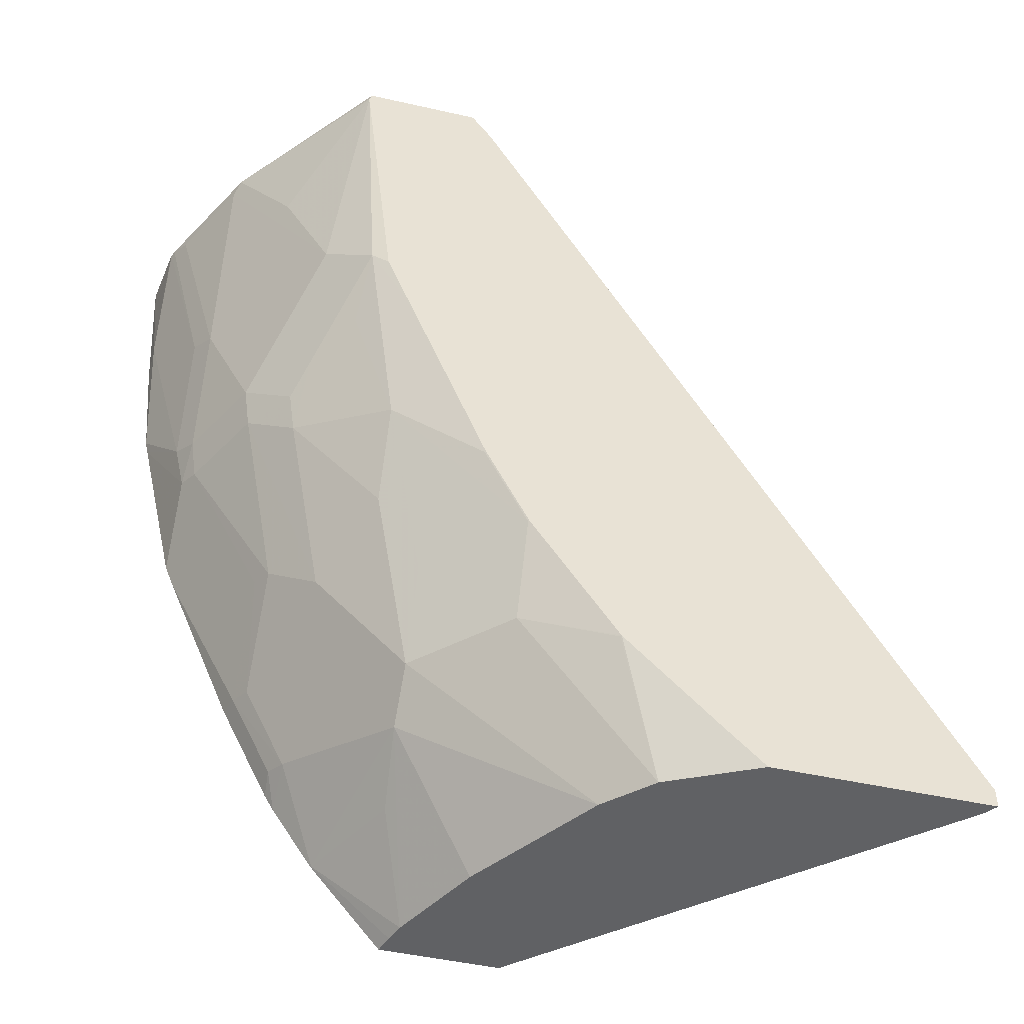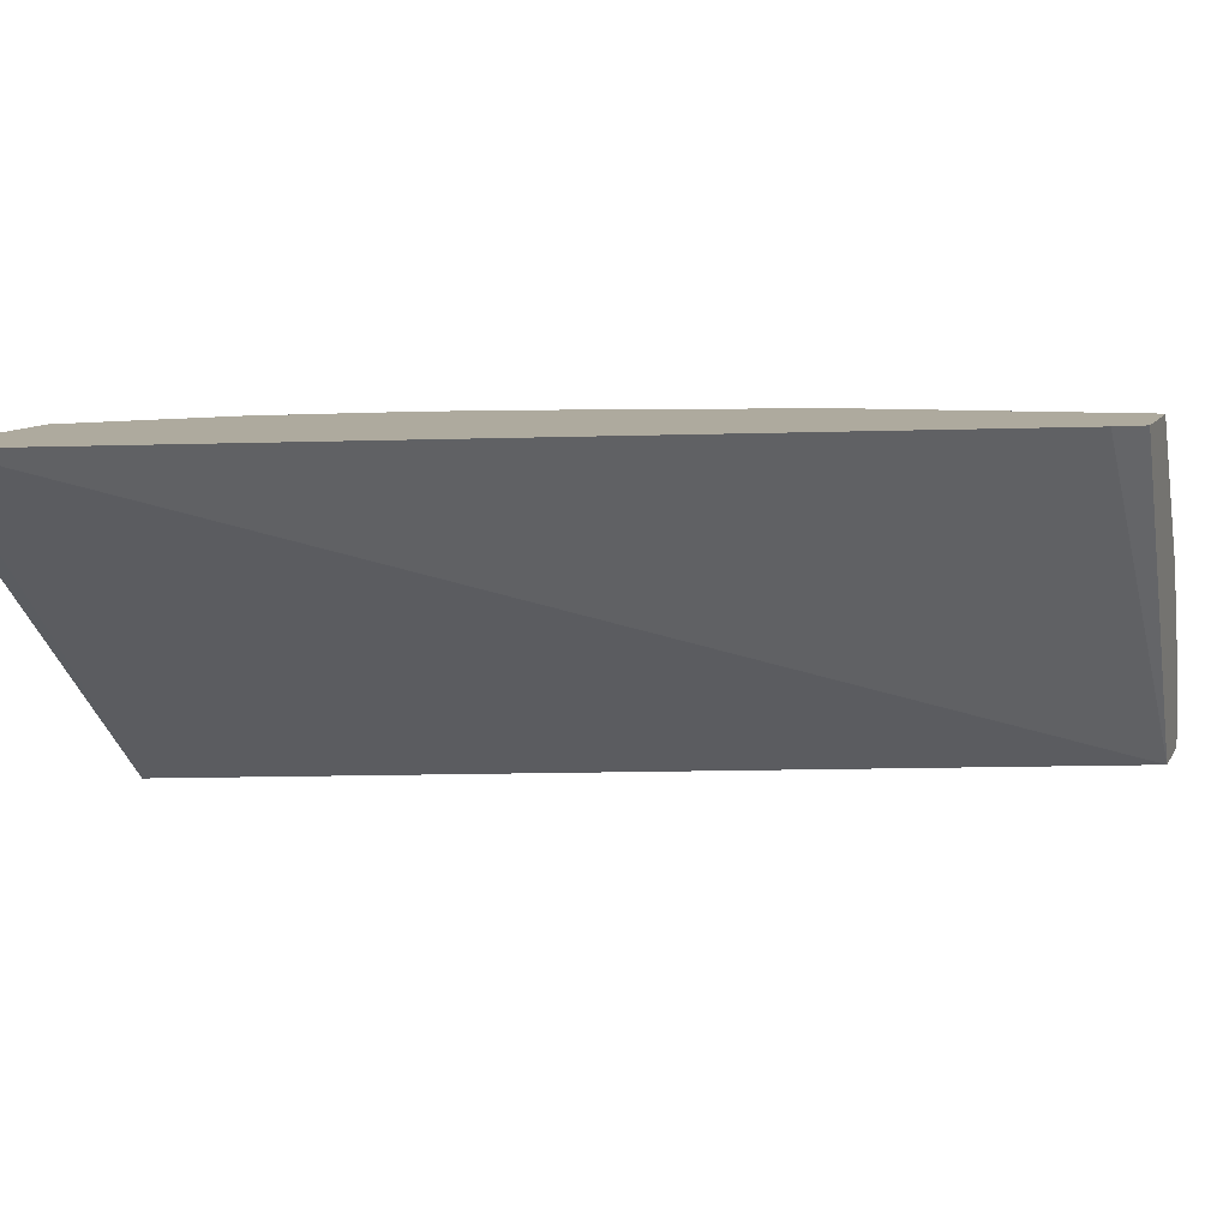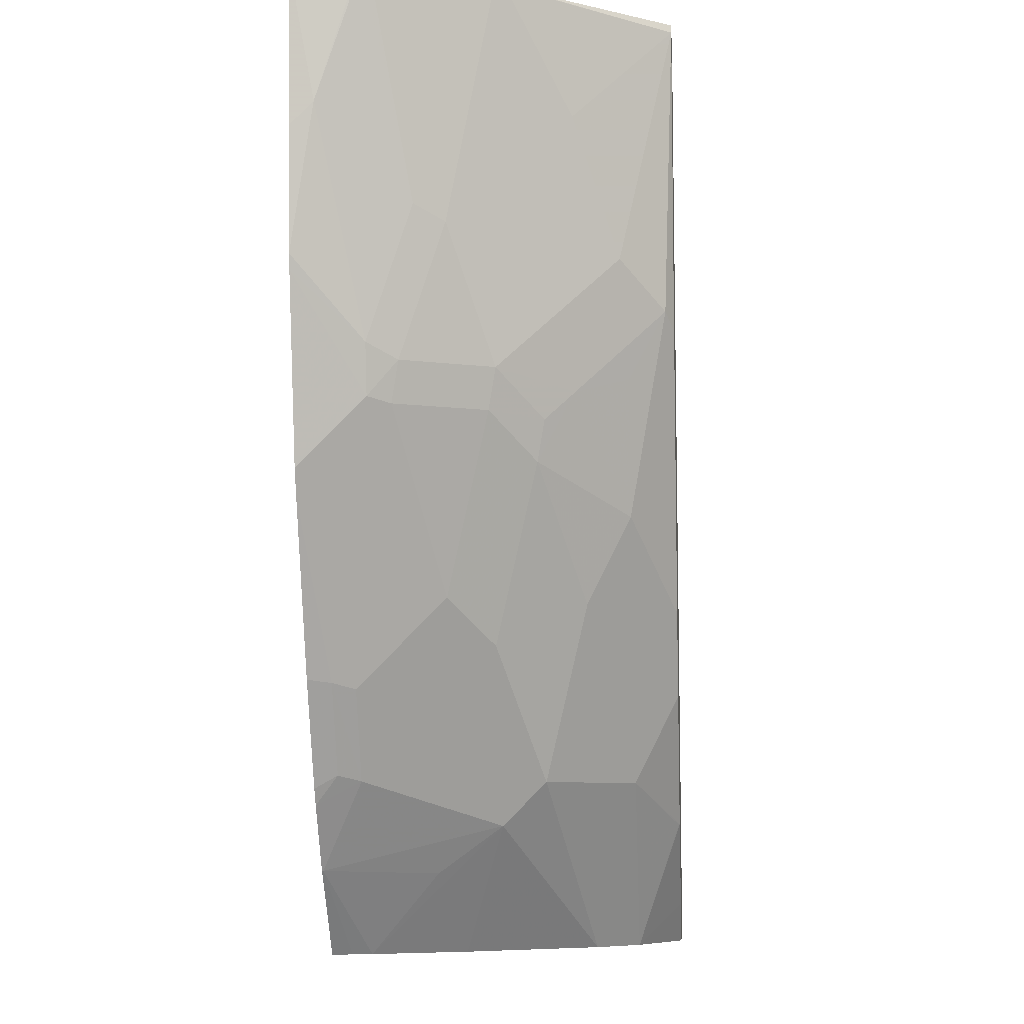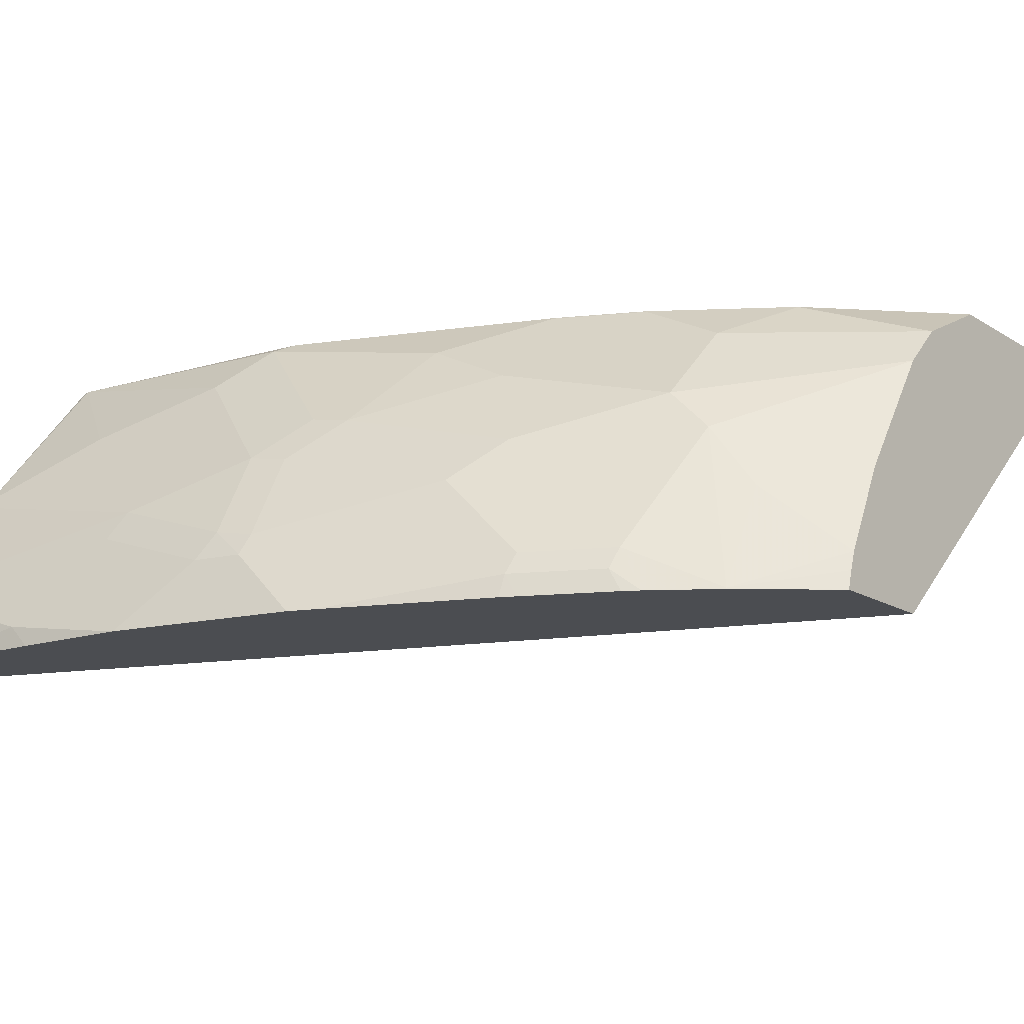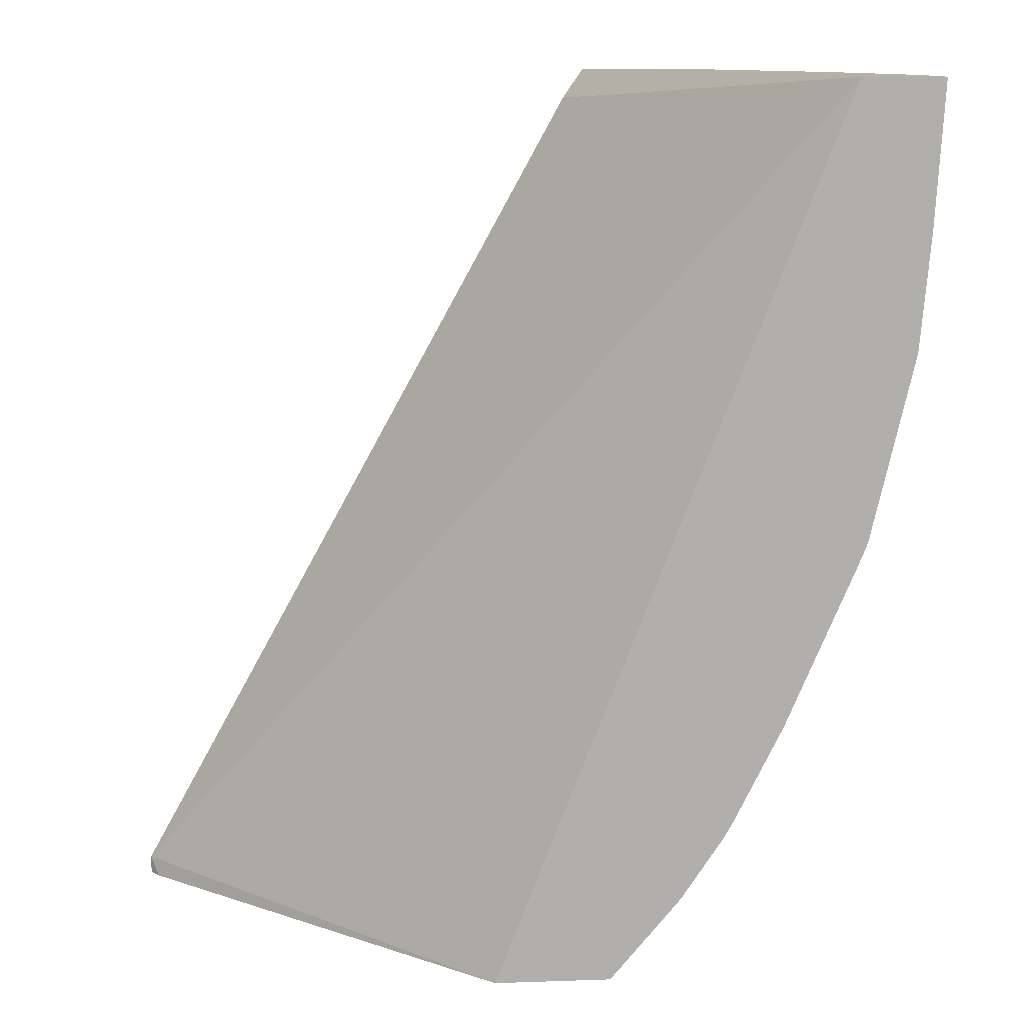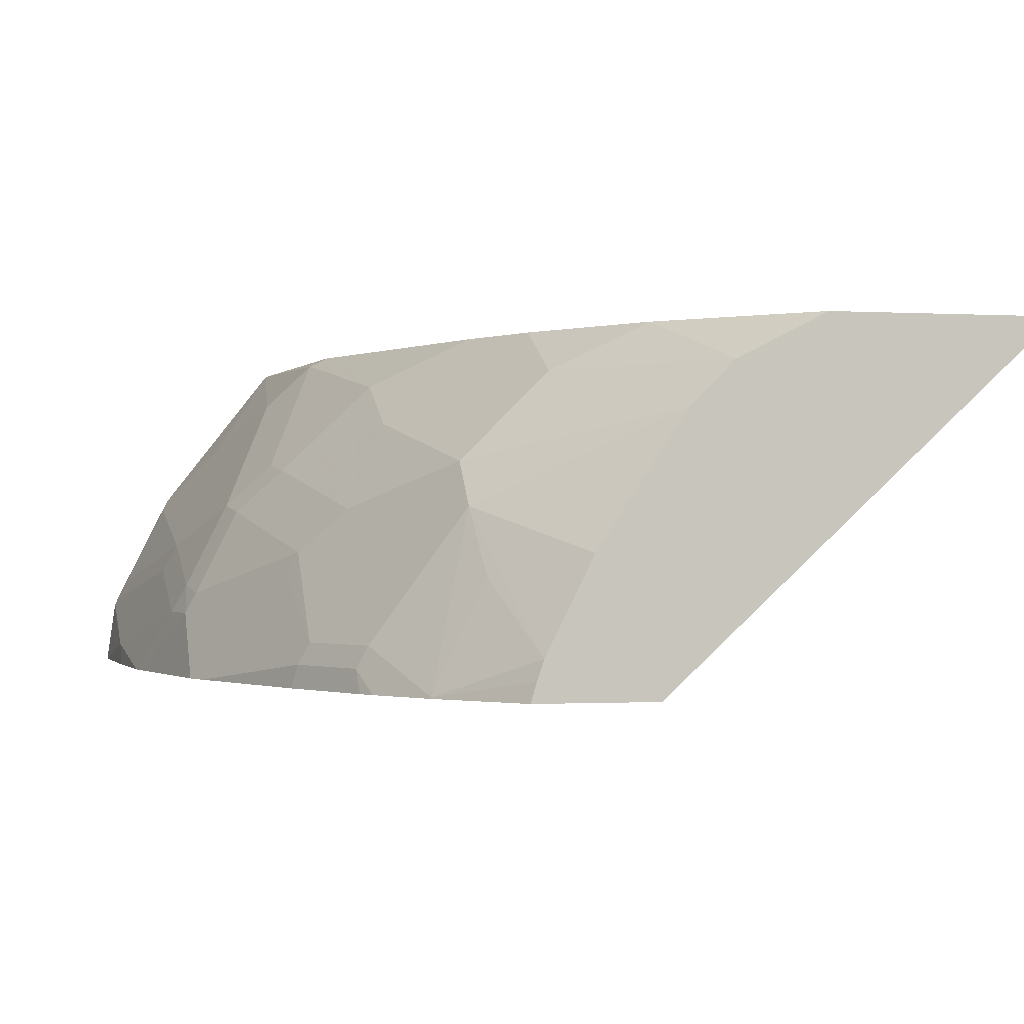
<metadata>
{"format":"obj","ext":"obj","renderer":"f3d","projection":"perspective","resolution":1024,"background":"white","views":[{"elev":-46.8,"azim":165.5,"up":"+Z"},{"elev":9.2,"azim":-72.4,"up":"+Y"},{"elev":-7.2,"azim":94.4,"up":"+Z"},{"elev":-16.0,"azim":128.3,"up":"+Y"},{"elev":12.1,"azim":-4.7,"up":"+Z"},{"elev":-0.9,"azim":167.2,"up":"+Y"}]}
</metadata>
<code>
v 0.6313 0.2856 -0.001304
v 0.6275 0.3125 -0.001304
v 0.5955 0.2856 -0.001304
v 0.6275 0.2856 -0.06519
v 0.6275 0.2953 -0.05541
v 0.6273 0.3138 -0.001304
v 0.4973 0.4342 -0.001304
v 0.4883 0.4342 -0.01449
v 0.2853 0.4342 -0.3836
v 0.4447 0.2856 -0.3916
v 0.6232 0.2856 -0.1151
v 0.6091 0.3138 -0.1477
v 0.6091 0.3323 -0.09232
v 0.6263 0.3164 -0.001304
v 0.5477 0.4342 -0.001304
v 0.2853 0.4342 -0.3916
v 0.289 0.4291 -0.3916
v 0.4956 0.2856 -0.3916
v 0.6219 0.2856 -0.1212
v 0.6045 0.3138 -0.1685
v 0.6029 0.3261 -0.1538
v 0.6029 0.3446 -0.09847
v 0.6214 0.3261 -0.006156
v 0.6078 0.3533 -0.001304
v 0.5963 0.3733 -0.001304
v 0.5489 0.4342 -0.004857
v 0.378 0.4342 -0.3916
v 0.4931 0.294 -0.3916
v 0.526 0.2861 -0.3553
v 0.5263 0.2856 -0.3551
v 0.6045 0.2856 -0.1967
v 0.6045 0.2953 -0.1869
v 0.5999 0.323 -0.1708
v 0.5845 0.363 -0.1538
v 0.5599 0.4122 -0.1046
v 0.6029 0.363 -0.006156
v 0.6005 0.3679 -0.001304
v 0.5783 0.3938 -0.04926
v 0.5414 0.4307 -0.1231
v 0.5344 0.4342 -0.1301
v 0.4153 0.4153 -0.3916
v 0.3964 0.4342 -0.3735
v 0.4903 0.3022 -0.3916
v 0.5045 0.3323 -0.3568
v 0.5076 0.3599 -0.3368
v 0.5445 0.3046 -0.3184
v 0.5443 0.2856 -0.3282
v 0.6001 0.2856 -0.2075
v 0.5676 0.2953 -0.2792
v 0.5814 0.3599 -0.1708
v 0.5676 0.3323 -0.2422
v 0.5629 0.3415 -0.2445
v 0.566 0.3815 -0.1723
v 0.5599 0.3938 -0.16
v 0.5445 0.4153 -0.1523
v 0.526 0.4153 -0.2076
v 0.526 0.4338 -0.1523
v 0.4975 0.4342 -0.2223
v 0.4326 0.398 -0.3916
v 0.4334 0.4342 -0.3366
v 0.4338 0.4338 -0.3368
v 0.4707 0.4153 -0.3184
v 0.5076 0.3784 -0.3184
v 0.4891 0.3046 -0.3916
v 0.5445 0.323 -0.2999
v 0.4707 0.3415 -0.3916
v 0.4338 0.3968 -0.3916
v 0.5491 0.2953 -0.3161
v 0.5629 0.3046 -0.2815
v 0.5483 0.2856 -0.3214
v 0.57 0.2856 -0.2779
v 0.5668 0.2856 -0.2845
v 0.5629 0.3784 -0.1892
v 0.5445 0.3599 -0.263
v 0.5445 0.3415 -0.2815
v 0.526 0.3968 -0.2445
v 0.5076 0.3968 -0.2815
v 0.4891 0.4153 -0.2815
v 0.4707 0.4338 -0.2815
v 0.4891 0.4338 -0.2445
v 0.4887 0.4342 -0.2443
v 0.4703 0.4342 -0.2813
f 39 56 57
f 39 57 40
f 40 57 58
f 41 42 60
f 41 60 61
f 41 61 62
f 45 67 63
f 41 62 63
f 43 45 44
f 43 64 45
f 45 63 75
f 45 75 65
f 45 65 46
f 45 64 66
f 39 55 56
f 45 66 67
f 41 63 59
f 39 54 55
f 33 49 51
f 35 37 36
f 46 68 47
f 27 42 41
f 28 43 29
f 29 43 44
f 29 44 45
f 29 46 47
f 29 47 30
f 35 54 39
f 31 48 32
f 32 49 33
f 33 51 52
f 33 52 50
f 34 50 53
f 34 53 54
f 34 54 35
f 35 38 37
f 32 48 49
f 46 65 69
f 80 82 81
f 46 49 68
f 56 80 81
f 56 81 57
f 57 81 58
f 59 63 67
f 60 82 62
f 60 62 61
f 62 82 79
f 56 79 80
f 62 79 78
f 62 77 63
f 63 76 74
f 63 74 75
f 65 75 69
f 73 74 76
f 79 82 80
f 26 39 40
f 62 78 77
f 56 78 79
f 56 77 78
f 56 63 77
f 47 68 70
f 48 71 49
f 49 71 72
f 49 72 70
f 49 70 68
f 49 69 51
f 50 73 53
f 50 52 74
f 50 74 73
f 51 69 52
f 52 69 75
f 52 75 74
f 53 73 54
f 54 73 56
f 54 56 55
f 56 73 76
f 56 76 63
f 46 69 49
f 26 35 39
f 29 45 46
f 26 37 38
f 1 5 2
f 2 5 6
f 3 7 8
f 3 8 9
f 3 9 10
f 4 11 5
f 5 11 12
f 1 4 5
f 5 12 13
f 6 13 14
f 7 15 26
f 7 26 40
f 7 40 58
f 7 58 81
f 7 81 82
f 7 82 60
f 5 13 6
f 1 11 4
f 1 19 11
f 1 31 19
f 26 38 35
f 1 2 6
f 1 6 14
f 1 14 24
f 1 24 37
f 1 37 25
f 1 25 15
f 1 15 7
f 1 7 3
f 1 3 10
f 1 10 18
f 1 30 47
f 1 47 70
f 1 70 72
f 1 72 71
f 1 71 48
f 1 48 31
f 7 60 42
f 7 42 27
f 1 18 30
f 7 16 9
f 15 25 26
f 18 28 29
f 18 29 30
f 19 31 32
f 19 32 20
f 20 33 21
f 20 32 33
f 14 23 24
f 21 33 50
f 21 34 22
f 22 36 23
f 22 34 35
f 23 36 24
f 24 36 37
f 25 37 26
f 7 27 16
f 21 50 34
f 13 23 14
f 22 35 36
f 12 22 13
f 7 9 8
f 9 16 17
f 13 22 23
f 9 17 10
f 10 17 16
f 10 16 27
f 10 41 59
f 10 59 67
f 10 67 66
f 10 27 41
f 10 64 43
f 12 21 22
f 10 43 28
f 10 28 18
f 11 19 12
f 12 20 21
f 10 66 64
f 12 19 20

</code>
